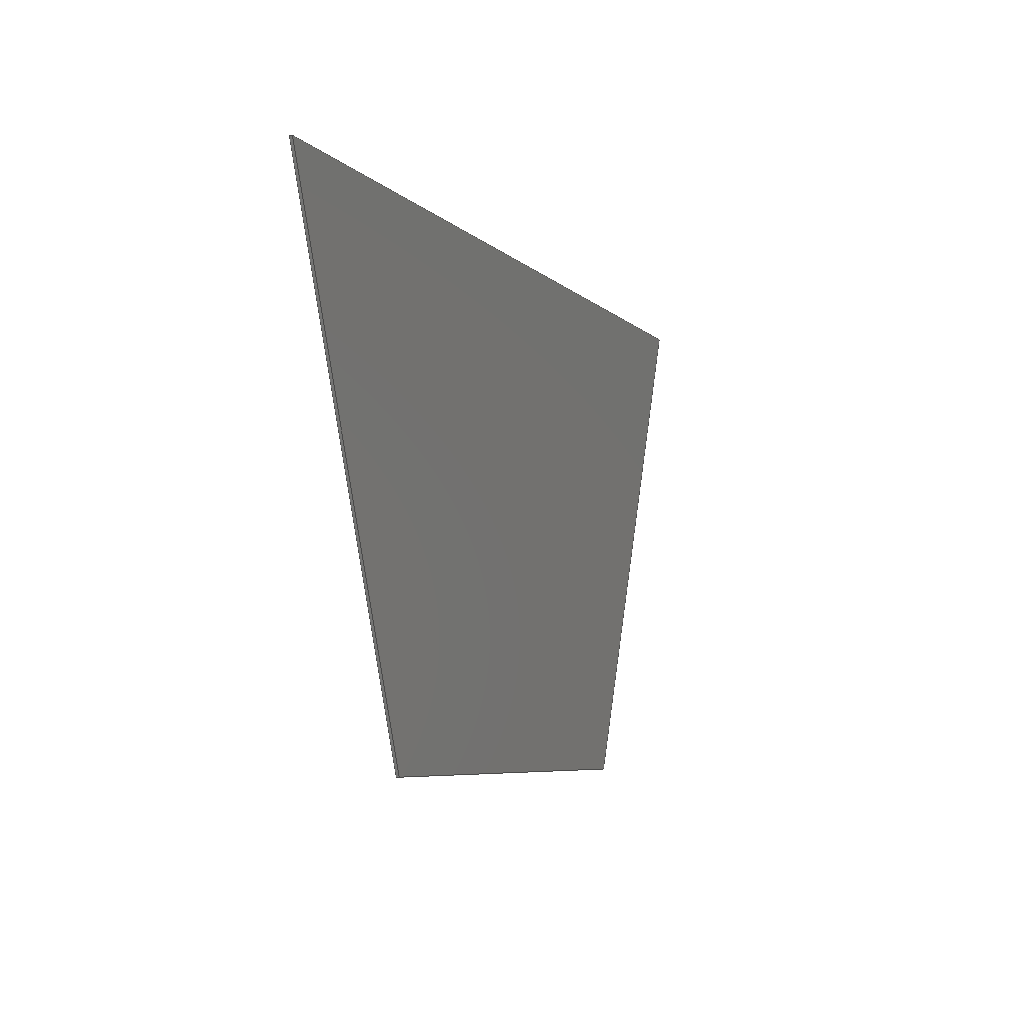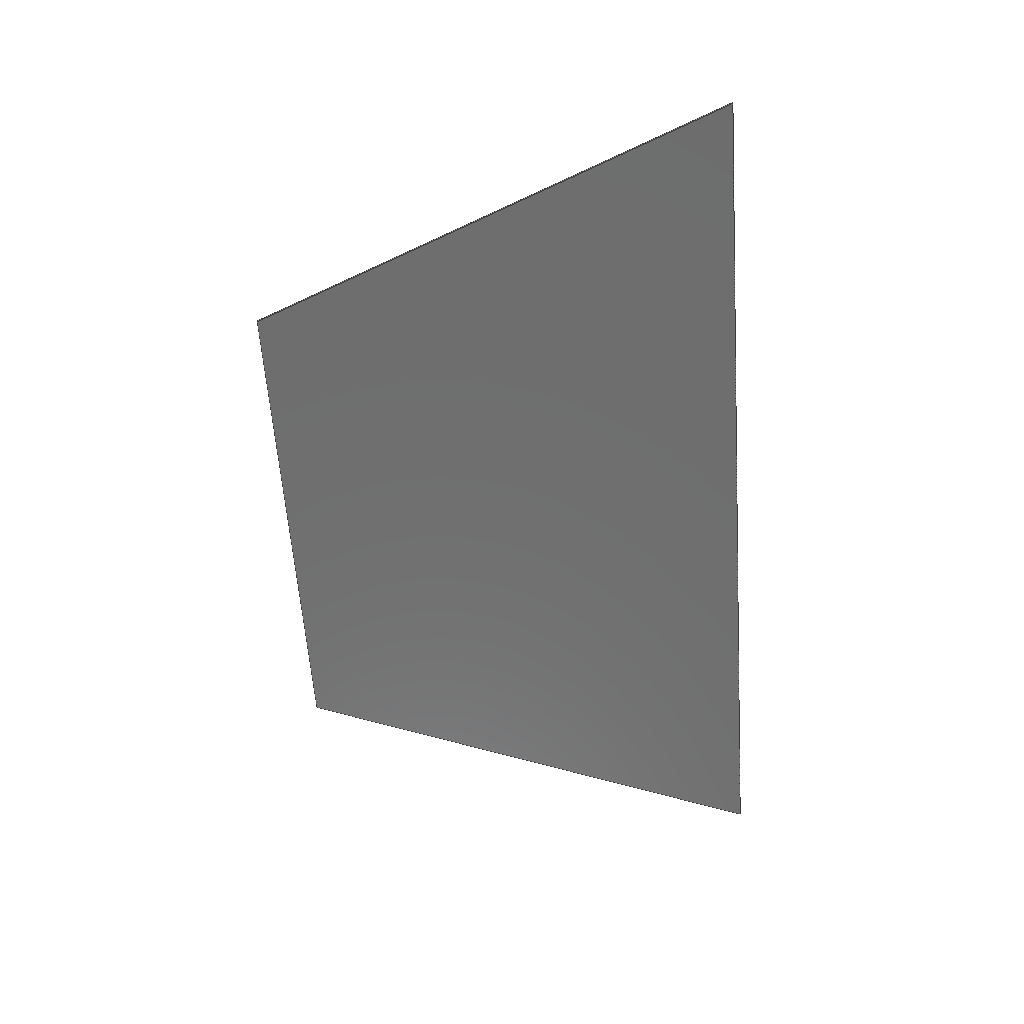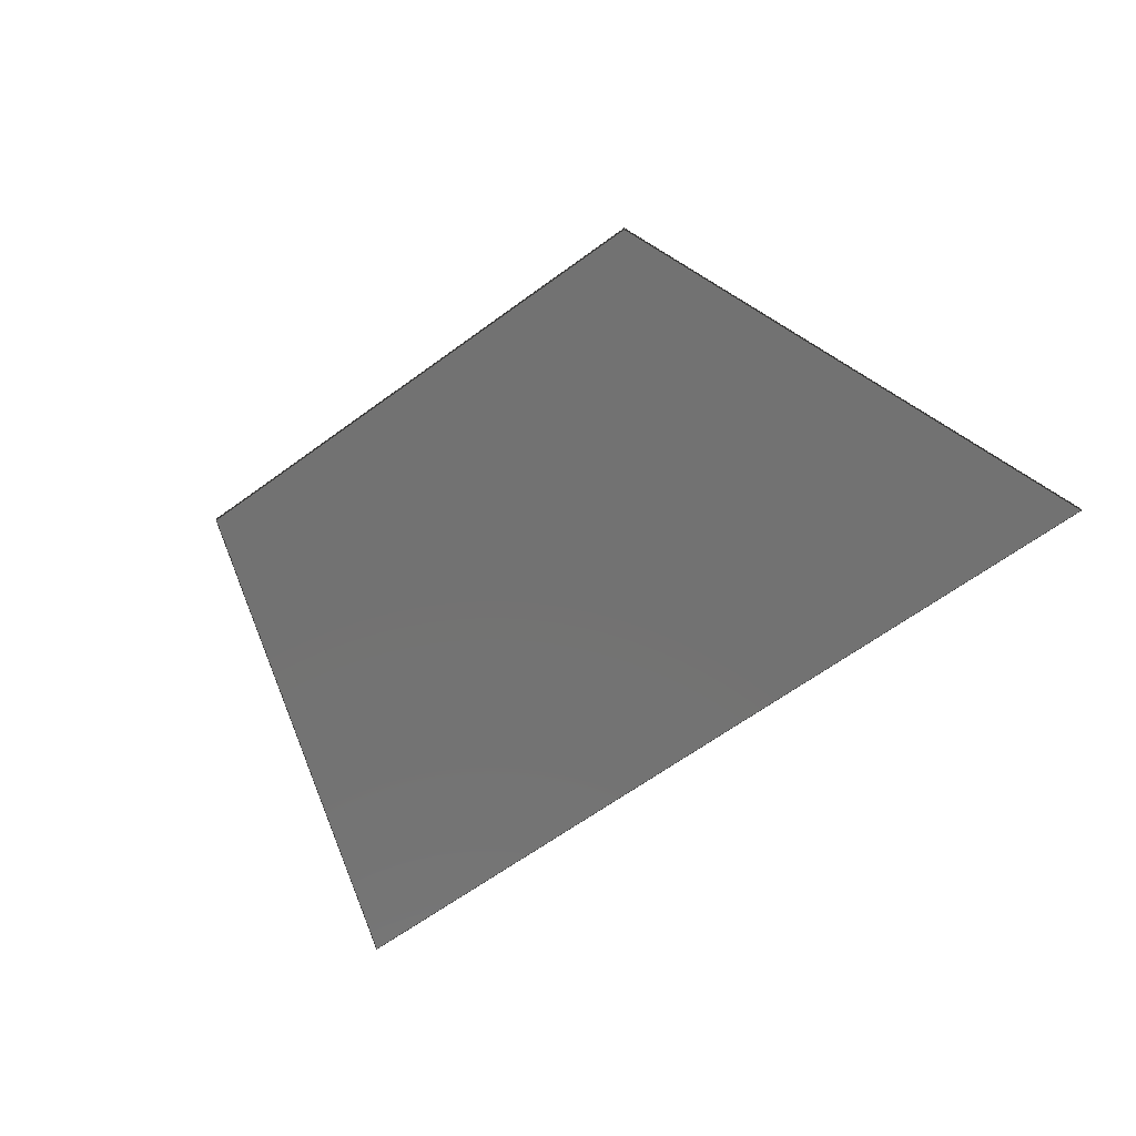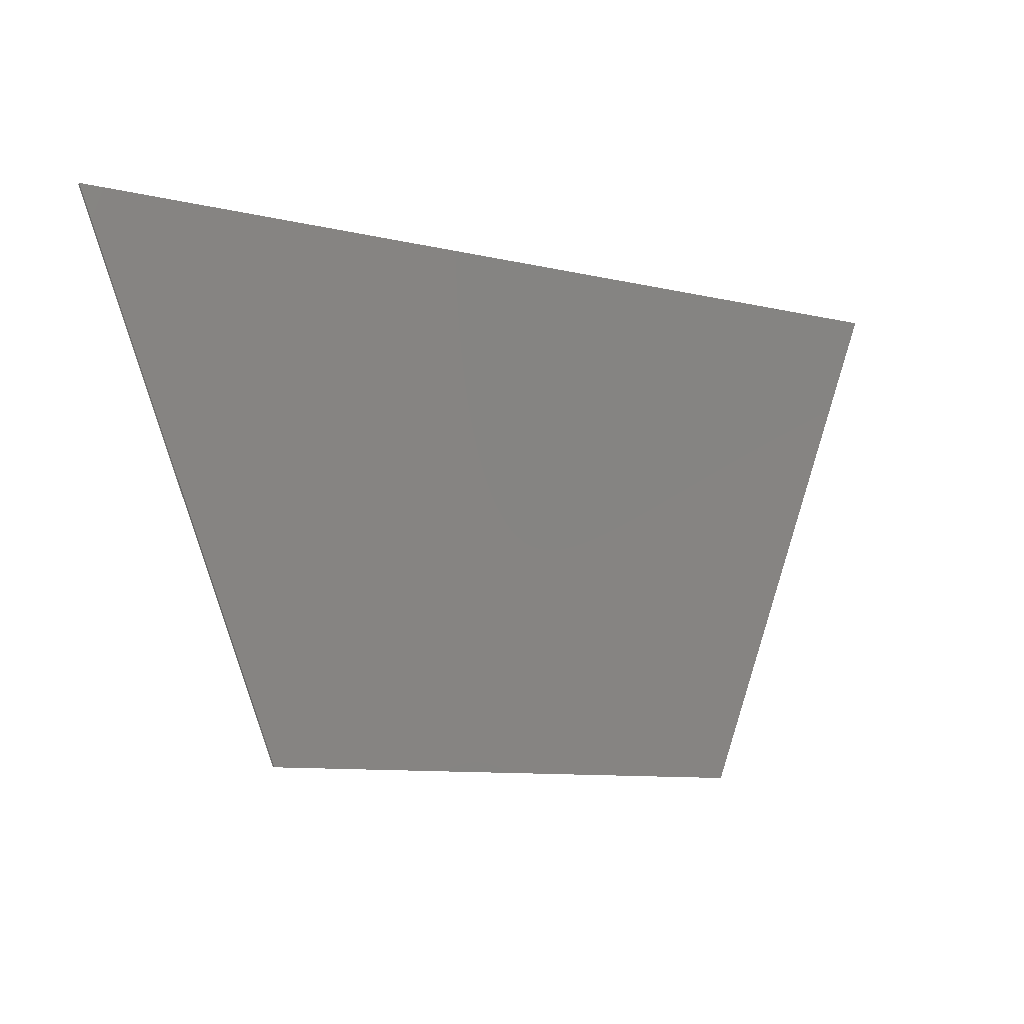
<metadata>
{"format":"step","ext":"step","renderer":"f3d","projection":"perspective","resolution":1024,"background":"white","views":[{"elev":-6.3,"azim":112.7,"up":"+Y"},{"elev":-60.3,"azim":94.1,"up":"+Z"},{"elev":-64.4,"azim":36.4,"up":"+Z"},{"elev":-9.4,"azim":-32.5,"up":"+Y"}]}
</metadata>
<code>
ISO-10303-21;
DATA;
#1 = ORIENTED_EDGE ( 'NONE', *, *, #234, .T. ) ;
#2 = PERSON_AND_ORGANIZATION_ROLE ( 'design_owner' ) ;
#3 = ORIENTED_EDGE ( 'NONE', *, *, #234, .F. ) ;
#4 = DIRECTION ( 'NONE',  ( 1.015e-16, 1, 0 ) ) ;
#5 = CARTESIAN_POINT ( 'NONE',  ( -152.4, 6.939e-15, 0 ) ) ;
#6 = LOCAL_TIME ( 16, 30, 28, #74 ) ;
#7 = CARTESIAN_POINT ( 'NONE',  ( -152.4, 6.939e-15, 1.6 ) ) ;
#8 = DIRECTION ( 'NONE',  ( 0, 0, -1 ) ) ;
#9 = ORIENTED_EDGE ( 'NONE', *, *, #53, .F. ) ;
#10 = APPLICATION_PROTOCOL_DEFINITION ( 'international standard', 'config_control_design', 1994, #227 ) ;
#11 = APPROVAL ( #95, 'Coincident' ) ;
#12 = VECTOR ( 'NONE', #131, 1000 ) ;
#13 = LINE ( 'NONE', #205, #132 ) ;
#14 = PLANE ( 'NONE',  #196 ) ;
#15 = SECURITY_CLASSIFICATION_LEVEL ( 'unclassified' ) ;
#16 = DATE_AND_TIME ( #225, #32 ) ;
#17 = VERTEX_POINT ( 'NONE', #64 ) ;
#18 = CC_DESIGN_SECURITY_CLASSIFICATION ( #214, ( #123 ) ) ;
#19 = ORIENTED_EDGE ( 'NONE', *, *, #217, .T. ) ;
#20 = EDGE_LOOP ( 'NONE', ( #235, #3, #39, #49 ) ) ;
#21 = PLANE ( 'NONE',  #210 ) ;
#22 = VERTEX_POINT ( 'NONE', #149 ) ;
#23 = PERSON_AND_ORGANIZATION ( #18446744073709551615, #18446744073709551615 ) ;
#24 = EDGE_LOOP ( 'NONE', ( #160, #9, #107, #224 ) ) ;
#25 = CARTESIAN_POINT ( 'NONE',  ( -152.4, 6.939e-15, 1.6 ) ) ;
#26 = CARTESIAN_POINT ( 'NONE',  ( 273.5, 305.9, 0 ) ) ;
#27 = EDGE_CURVE ( 'NONE', #17, #83, #203, .T. ) ;
#28 = PERSON_AND_ORGANIZATION ( #18446744073709551615, #18446744073709551615 ) ;
#29 = FACE_OUTER_BOUND ( 'NONE', #140, .T. ) ;
#30 = APPROVAL_STATUS ( 'not_yet_approved' ) ;
#31 = CARTESIAN_POINT ( 'NONE',  ( 152.4, 1.187e-15, 1.6 ) ) ;
#32 = LOCAL_TIME ( 16, 30, 28, #69 ) ;
#33 = LINE ( 'NONE', #136, #180 ) ;
#34 = ADVANCED_FACE ( 'NONE', ( #192 ), #201, .F. ) ;
#35 = VECTOR ( 'NONE', #170, 1000 ) ;
#36 = PRODUCT_DEFINITION_SHAPE ( 'NONE', 'NONE',  #137 ) ;
#37 = VERTEX_POINT ( 'NONE', #62 ) ;
#38 = ORIENTED_EDGE ( 'NONE', *, *, #217, .F. ) ;
#39 = ORIENTED_EDGE ( 'NONE', *, *, #209, .T. ) ;
#40 = DIRECTION ( 'NONE',  ( 0.368, -0.9298, 0 ) ) ;
#41 = ADVANCED_FACE ( 'NONE', ( #29 ), #14, .T. ) ;
#42 = CARTESIAN_POINT ( 'NONE',  ( 273.5, 305.9, 1.6 ) ) ;
#43 = PERSON_AND_ORGANIZATION ( #18446744073709551615, #18446744073709551615 ) ;
#44 = DIRECTION ( 'NONE',  ( 0, 0, -1 ) ) ;
#45 = AXIS2_PLACEMENT_3D ( 'NONE', #144, #190, #187 ) ;
#46 = CARTESIAN_POINT ( 'NONE',  ( -273.5, 305.9, 0 ) ) ;
#47 = DIRECTION ( 'NONE',  ( -0.368, -0.9298, 0 ) ) ;
#48 = CARTESIAN_POINT ( 'NONE',  ( 152.4, 1.187e-15, 1.6 ) ) ;
#49 = ORIENTED_EDGE ( 'NONE', *, *, #195, .T. ) ;
#50 = CARTESIAN_POINT ( 'NONE',  ( 0, 0, 0 ) ) ;
#51 = DIRECTION ( 'NONE',  ( 0, 0, -1 ) ) ;
#52 = LOCAL_TIME ( 16, 30, 28, #127 ) ;
#53 = EDGE_CURVE ( 'NONE', #37, #117, #154, .T. ) ;
#54 = CC_DESIGN_PERSON_AND_ORGANIZATION_ASSIGNMENT ( #171, #191, ( #123 ) ) ;
#55 = CARTESIAN_POINT ( 'NONE',  ( 0, 0, 0 ) ) ;
#56 = MECHANICAL_CONTEXT ( 'NONE', #227, 'mechanical' ) ;
#57 = FACE_OUTER_BOUND ( 'NONE', #161, .T. ) ;
#58 = ORIENTED_EDGE ( 'NONE', *, *, #195, .F. ) ;
#59 = VECTOR ( 'NONE', #207, 1000 ) ;
#60 = DIRECTION ( 'NONE',  ( -1.887e-17, -1, 0 ) ) ;
#61 = APPROVAL_DATE_TIME ( #16, #158 ) ;
#62 = CARTESIAN_POINT ( 'NONE',  ( 273.5, 305.9, 1.6 ) ) ;
#63 = SHAPE_DEFINITION_REPRESENTATION ( #36, #68 ) ;
#64 = CARTESIAN_POINT ( 'NONE',  ( 152.4, 1.187e-15, 0 ) ) ;
#65 = PERSON_AND_ORGANIZATION ( #18446744073709551615, #18446744073709551615 ) ;
#66 =( GEOMETRIC_REPRESENTATION_CONTEXT ( 3 ) GLOBAL_UNCERTAINTY_ASSIGNED_CONTEXT ( ( #142 ) ) GLOBAL_UNIT_ASSIGNED_CONTEXT ( ( #220, #186, #199 ) ) REPRESENTATION_CONTEXT ( 'NONE', 'WORKASPACE' ) );
#67 = PERSON_AND_ORGANIZATION_ROLE ( 'classification_officer' ) ;
#68 = ADVANCED_BREP_SHAPE_REPRESENTATION ( 'panel-back-v01', ( #91, #96 ), #66 ) ;
#69 = COORDINATED_UNIVERSAL_TIME_OFFSET ( 5, 0, .BEHIND. ) ;
#70 = EDGE_CURVE ( 'NONE', #83, #206, #183, .T. ) ;
#71 = CLOSED_SHELL ( 'NONE', ( #211, #41, #188, #231, #34, #106 ) ) ;
#72 = ORIENTED_EDGE ( 'NONE', *, *, #27, .T. ) ;
#73 = ORIENTED_EDGE ( 'NONE', *, *, #148, .F. ) ;
#74 = COORDINATED_UNIVERSAL_TIME_OFFSET ( 5, 0, .BEHIND. ) ;
#75 = ORIENTED_EDGE ( 'NONE', *, *, #209, .F. ) ;
#76 = DIRECTION ( 'NONE',  ( -0.9298, -0.368, 0 ) ) ;
#77 = ORIENTED_EDGE ( 'NONE', *, *, #176, .T. ) ;
#78 = LINE ( 'NONE', #46, #138 ) ;
#79 = CARTESIAN_POINT ( 'NONE',  ( 152.4, 1.187e-15, 0 ) ) ;
#80 = VECTOR ( 'NONE', #181, 1000 ) ;
#81 = APPROVAL_STATUS ( 'not_yet_approved' ) ;
#82 = PLANE ( 'NONE',  #150 ) ;
#83 = VERTEX_POINT ( 'NONE', #216 ) ;
#84 = COORDINATED_UNIVERSAL_TIME_OFFSET ( 5, 0, .BEHIND. ) ;
#85 = APPROVAL_DATE_TIME ( #177, #11 ) ;
#86 = APPROVAL_PERSON_ORGANIZATION ( #23, #11, #105 ) ;
#87 = APPROVAL ( #81, 'Coincident' ) ;
#88 = VECTOR ( 'NONE', #133, 1000 ) ;
#89 = CC_DESIGN_PERSON_AND_ORGANIZATION_ASSIGNMENT ( #113, #110, ( #137 ) ) ;
#90 = EDGE_LOOP ( 'NONE', ( #75, #108, #73, #94 ) ) ;
#91 = MANIFOLD_SOLID_BREP ( 'Boss-Extrude1', #71 ) ;
#92 = DIRECTION ( 'NONE',  ( 1, -1.015e-16, 0 ) ) ;
#93 = LINE ( 'NONE', #129, #80 ) ;
#94 = ORIENTED_EDGE ( 'NONE', *, *, #173, .F. ) ;
#95 = APPROVAL_STATUS ( 'not_yet_approved' ) ;
#96 = AXIS2_PLACEMENT_3D ( 'NONE', #55, #215, #162 ) ;
#97 = LINE ( 'NONE', #167, #104 ) ;
#98 = CC_DESIGN_DATE_AND_TIME_ASSIGNMENT ( #141, #200, ( #137 ) ) ;
#99 = APPROVAL_PERSON_ORGANIZATION ( #43, #87, #151 ) ;
#100 = LINE ( 'NONE', #219, #12 ) ;
#101 = APPLICATION_PROTOCOL_DEFINITION ( 'international standard', 'config_control_design', 1994, #164 ) ;
#102 = DIRECTION ( 'NONE',  ( 1, -1.887e-17, 0 ) ) ;
#103 = CARTESIAN_POINT ( 'NONE',  ( 273.5, 305.9, 1.6 ) ) ;
#104 = VECTOR ( 'NONE', #8, 1000 ) ;
#105 = APPROVAL_ROLE ( '' ) ;
#106 = ADVANCED_FACE ( 'NONE', ( #57 ), #128, .T. ) ;
#107 = ORIENTED_EDGE ( 'NONE', *, *, #148, .T. ) ;
#108 = ORIENTED_EDGE ( 'NONE', *, *, #212, .F. ) ;
#109 = VECTOR ( 'NONE', #124, 1000 ) ;
#110 = PERSON_AND_ORGANIZATION_ROLE ( 'creator' ) ;
#111 = FACE_OUTER_BOUND ( 'NONE', #20, .T. ) ;
#112 = VERTEX_POINT ( 'NONE', #114 ) ;
#113 = PERSON_AND_ORGANIZATION ( #18446744073709551615, #18446744073709551615 ) ;
#114 = CARTESIAN_POINT ( 'NONE',  ( -273.5, 305.9, 1.6 ) ) ;
#115 = CARTESIAN_POINT ( 'NONE',  ( -273.5, 305.9, 0 ) ) ;
#116 = FACE_OUTER_BOUND ( 'NONE', #24, .T. ) ;
#117 = VERTEX_POINT ( 'NONE', #26 ) ;
#118 = DIRECTION ( 'NONE',  ( -1, 0, -0 ) ) ;
#119 = DIRECTION ( 'NONE',  ( 0.9298, -0.368, 0 ) ) ;
#120 = APPROVAL_PERSON_ORGANIZATION ( #155, #158, #230 ) ;
#121 = CALENDAR_DATE ( 2024, 13, 7 ) ;
#122 = PRODUCT_RELATED_PRODUCT_CATEGORY ( 'detail', '', ( #157 ) ) ;
#123 = PRODUCT_DEFINITION_FORMATION_WITH_SPECIFIED_SOURCE ( 'Symmetric', '', #157, .NOT_KNOWN. ) ;
#124 = DIRECTION ( 'NONE',  ( -1, 1.887e-17, 0 ) ) ;
#125 = CC_DESIGN_APPROVAL ( #11, ( #123 ) ) ;
#126 = CC_DESIGN_DATE_AND_TIME_ASSIGNMENT ( #228, #194, ( #214 ) ) ;
#127 = COORDINATED_UNIVERSAL_TIME_OFFSET ( 5, 0, .BEHIND. ) ;
#128 = PLANE ( 'NONE',  #221 ) ;
#129 = CARTESIAN_POINT ( 'NONE',  ( -152.4, 6.939e-15, 1.6 ) ) ;
#130 = DESIGN_CONTEXT ( 'detailed design', #164, 'design' ) ;
#131 = DIRECTION ( 'NONE',  ( 1, -1.015e-16, 0 ) ) ;
#132 = VECTOR ( 'NONE', #47, 1000 ) ;
#133 = DIRECTION ( 'NONE',  ( -0.368, 0.9298, 0 ) ) ;
#134 = PERSON_AND_ORGANIZATION ( #18446744073709551615, #18446744073709551615 ) ;
#135 = ORIENTED_EDGE ( 'NONE', *, *, #27, .F. ) ;
#136 = CARTESIAN_POINT ( 'NONE',  ( -273.5, 305.9, 1.6 ) ) ;
#137 = PRODUCT_DEFINITION ( 'General', '', #123, #130 ) ;
#138 = VECTOR ( 'NONE', #92, 1000 ) ;
#139 = VECTOR ( 'NONE', #222, 1000 ) ;
#140 = EDGE_LOOP ( 'NONE', ( #135, #165, #233, #1 ) ) ;
#141 = DATE_AND_TIME ( #184, #6 ) ;
#142 = UNCERTAINTY_MEASURE_WITH_UNIT (LENGTH_MEASURE( 1e-05 ), #220, 'distance_accuracy_value', 'NONE');
#143 = CC_DESIGN_APPROVAL ( #87, ( #137 ) ) ;
#144 = CARTESIAN_POINT ( 'NONE',  ( 0, 0, 1.6 ) ) ;
#145 = LINE ( 'NONE', #48, #109 ) ;
#146 = CARTESIAN_POINT ( 'NONE',  ( 152.4, 1.187e-15, 1.6 ) ) ;
#147 = DIRECTION ( 'NONE',  ( 0, 0, -1 ) ) ;
#148 = EDGE_CURVE ( 'NONE', #37, #168, #185, .T. ) ;
#149 = CARTESIAN_POINT ( 'NONE',  ( -152.4, 6.939e-15, 1.6 ) ) ;
#150 = AXIS2_PLACEMENT_3D ( 'NONE', #208, #119, #193 ) ;
#151 = APPROVAL_ROLE ( '' ) ;
#152 = ORIENTED_EDGE ( 'NONE', *, *, #70, .T. ) ;
#153 = CALENDAR_DATE ( 2024, 13, 7 ) ;
#154 = LINE ( 'NONE', #42, #59 ) ;
#155 = PERSON_AND_ORGANIZATION ( #18446744073709551615, #18446744073709551615 ) ;
#156 = PERSON_AND_ORGANIZATION_ROLE ( 'design_supplier' ) ;
#157 = PRODUCT ( 'panel-back-v01', 'panel-back-v01', '', ( #56 ) ) ;
#158 = APPROVAL ( #30, 'Coincident' ) ;
#159 = CC_DESIGN_APPROVAL ( #158, ( #214 ) ) ;
#160 = ORIENTED_EDGE ( 'NONE', *, *, #176, .F. ) ;
#161 = EDGE_LOOP ( 'NONE', ( #152, #19, #77, #72 ) ) ;
#162 = DIRECTION ( 'NONE',  ( 1, 0, 0 ) ) ;
#163 = EDGE_CURVE ( 'NONE', #168, #17, #97, .T. ) ;
#164 = APPLICATION_CONTEXT ( 'configuration controlled 3d designs of mechanical parts and assemblies' ) ;
#165 = ORIENTED_EDGE ( 'NONE', *, *, #163, .F. ) ;
#166 = DATE_AND_TIME ( #223, #52 ) ;
#167 = CARTESIAN_POINT ( 'NONE',  ( 152.4, 1.187e-15, 1.6 ) ) ;
#168 = VERTEX_POINT ( 'NONE', #146 ) ;
#169 = LINE ( 'NONE', #25, #178 ) ;
#170 = DIRECTION ( 'NONE',  ( -0.368, -0.9298, 0 ) ) ;
#171 = PERSON_AND_ORGANIZATION ( #18446744073709551615, #18446744073709551615 ) ;
#172 = EDGE_LOOP ( 'NONE', ( #38, #58, #197, #226 ) ) ;
#173 = EDGE_CURVE ( 'NONE', #112, #37, #100, .T. ) ;
#174 = AXIS2_PLACEMENT_3D ( 'NONE', #189, #4, #213 ) ;
#175 = COORDINATED_UNIVERSAL_TIME_OFFSET ( 5, 0, .BEHIND. ) ;
#176 = EDGE_CURVE ( 'NONE', #117, #17, #13, .T. ) ;
#177 = DATE_AND_TIME ( #153, #232 ) ;
#178 = VECTOR ( 'NONE', #147, 1000 ) ;
#179 = CC_DESIGN_PERSON_AND_ORGANIZATION_ASSIGNMENT ( #28, #2, ( #157 ) ) ;
#180 = VECTOR ( 'NONE', #51, 1000 ) ;
#181 = DIRECTION ( 'NONE',  ( -0.368, 0.9298, 0 ) ) ;
#182 = PLANE ( 'NONE',  #174 ) ;
#183 = LINE ( 'NONE', #5, #88 ) ;
#184 = CALENDAR_DATE ( 2024, 13, 7 ) ;
#185 = LINE ( 'NONE', #103, #35 ) ;
#186 =( NAMED_UNIT ( * ) PLANE_ANGLE_UNIT ( ) SI_UNIT ( $, .RADIAN. ) );
#187 = DIRECTION ( 'NONE',  ( -1, 0, -0 ) ) ;
#188 = ADVANCED_FACE ( 'NONE', ( #116 ), #82, .T. ) ;
#189 = CARTESIAN_POINT ( 'NONE',  ( -273.5, 305.9, 1.6 ) ) ;
#190 = DIRECTION ( 'NONE',  ( 0, 0, -1 ) ) ;
#191 = PERSON_AND_ORGANIZATION_ROLE ( 'creator' ) ;
#192 = FACE_OUTER_BOUND ( 'NONE', #90, .T. ) ;
#193 = DIRECTION ( 'NONE',  ( 0.368, 0.9298, 0 ) ) ;
#194 = DATE_TIME_ROLE ( 'classification_date' ) ;
#195 = EDGE_CURVE ( 'NONE', #112, #206, #33, .T. ) ;
#196 = AXIS2_PLACEMENT_3D ( 'NONE', #31, #60, #102 ) ;
#197 = ORIENTED_EDGE ( 'NONE', *, *, #173, .T. ) ;
#198 = CC_DESIGN_PERSON_AND_ORGANIZATION_ASSIGNMENT ( #134, #156, ( #123 ) ) ;
#199 =( NAMED_UNIT ( * ) SI_UNIT ( $, .STERADIAN. ) SOLID_ANGLE_UNIT ( ) );
#200 = DATE_TIME_ROLE ( 'creation_date' ) ;
#201 = PLANE ( 'NONE',  #45 ) ;
#202 = APPROVAL_DATE_TIME ( #166, #87 ) ;
#203 = LINE ( 'NONE', #79, #139 ) ;
#204 = CC_DESIGN_PERSON_AND_ORGANIZATION_ASSIGNMENT ( #65, #67, ( #214 ) ) ;
#205 = CARTESIAN_POINT ( 'NONE',  ( 273.5, 305.9, 0 ) ) ;
#206 = VERTEX_POINT ( 'NONE', #115 ) ;
#207 = DIRECTION ( 'NONE',  ( 0, 0, -1 ) ) ;
#208 = CARTESIAN_POINT ( 'NONE',  ( 273.5, 305.9, 1.6 ) ) ;
#209 = EDGE_CURVE ( 'NONE', #22, #112, #93, .T. ) ;
#210 = AXIS2_PLACEMENT_3D ( 'NONE', #7, #76, #40 ) ;
#211 = ADVANCED_FACE ( 'NONE', ( #111 ), #21, .T. ) ;
#212 = EDGE_CURVE ( 'NONE', #168, #22, #145, .T. ) ;
#213 = DIRECTION ( 'NONE',  ( -1, 1.015e-16, 0 ) ) ;
#214 = SECURITY_CLASSIFICATION ( '', '', #15 ) ;
#215 = DIRECTION ( 'NONE',  ( 0, 0, 1 ) ) ;
#216 = CARTESIAN_POINT ( 'NONE',  ( -152.4, 6.939e-15, 0 ) ) ;
#217 = EDGE_CURVE ( 'NONE', #206, #117, #78, .T. ) ;
#218 = FACE_OUTER_BOUND ( 'NONE', #172, .T. ) ;
#219 = CARTESIAN_POINT ( 'NONE',  ( -273.5, 305.9, 1.6 ) ) ;
#220 =( LENGTH_UNIT ( ) NAMED_UNIT ( * ) SI_UNIT ( .MILLI., .METRE. ) );
#221 = AXIS2_PLACEMENT_3D ( 'NONE', #50, #44, #118 ) ;
#222 = DIRECTION ( 'NONE',  ( -1, 1.887e-17, 0 ) ) ;
#223 = CALENDAR_DATE ( 2024, 13, 7 ) ;
#224 = ORIENTED_EDGE ( 'NONE', *, *, #163, .T. ) ;
#225 = CALENDAR_DATE ( 2024, 13, 7 ) ;
#226 = ORIENTED_EDGE ( 'NONE', *, *, #53, .T. ) ;
#227 = APPLICATION_CONTEXT ( 'configuration controlled 3d designs of mechanical parts and assemblies' ) ;
#228 = DATE_AND_TIME ( #121, #229 ) ;
#229 = LOCAL_TIME ( 16, 30, 28, #84 ) ;
#230 = APPROVAL_ROLE ( '' ) ;
#231 = ADVANCED_FACE ( 'NONE', ( #218 ), #182, .T. ) ;
#232 = LOCAL_TIME ( 16, 30, 28, #175 ) ;
#233 = ORIENTED_EDGE ( 'NONE', *, *, #212, .T. ) ;
#234 = EDGE_CURVE ( 'NONE', #22, #83, #169, .T. ) ;
#235 = ORIENTED_EDGE ( 'NONE', *, *, #70, .F. ) ;
ENDSEC;
END-ISO-10303-21;

</code>
